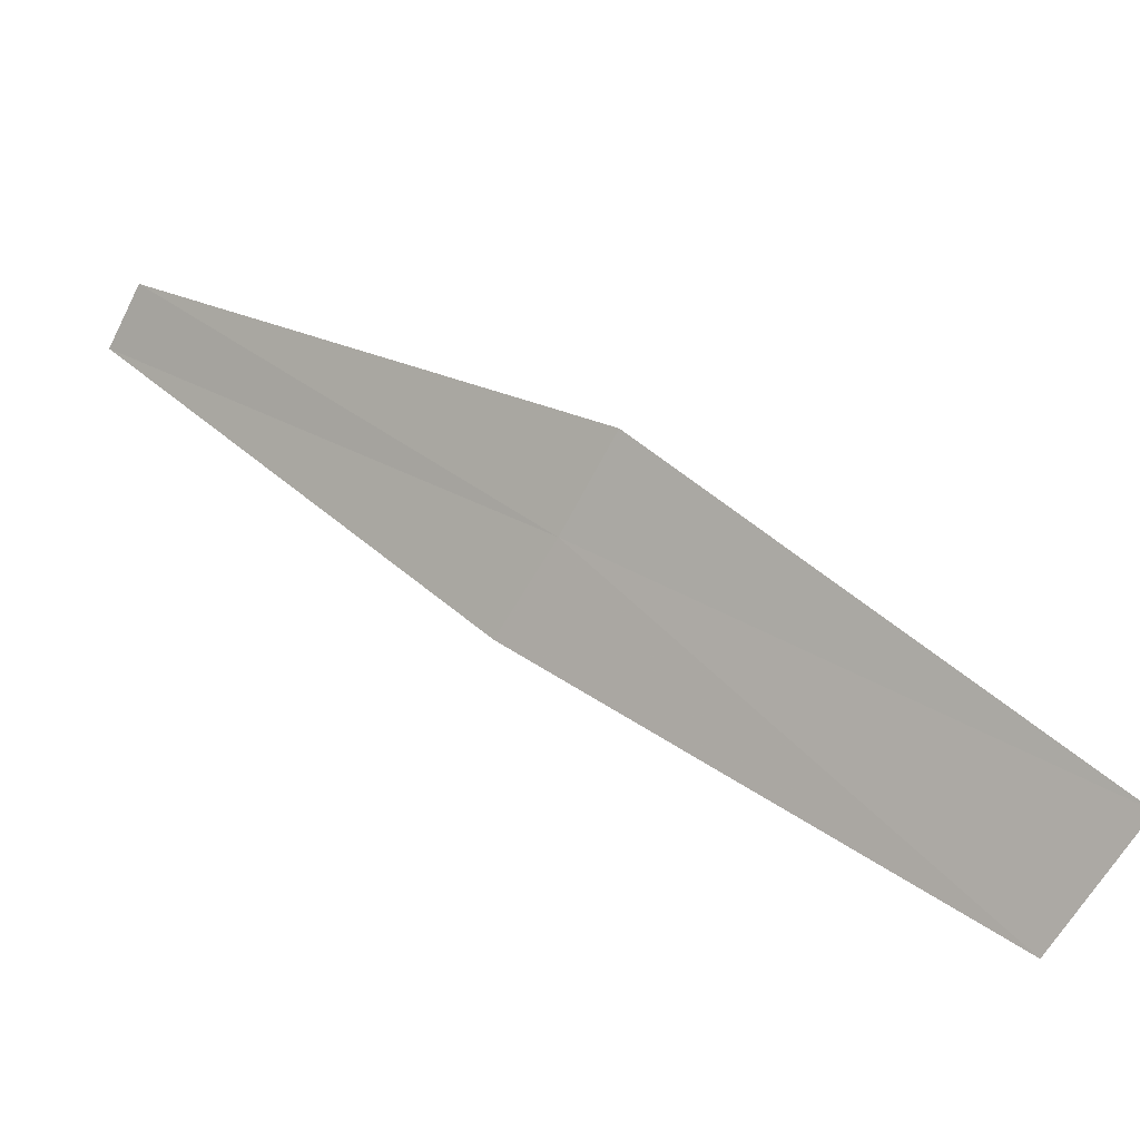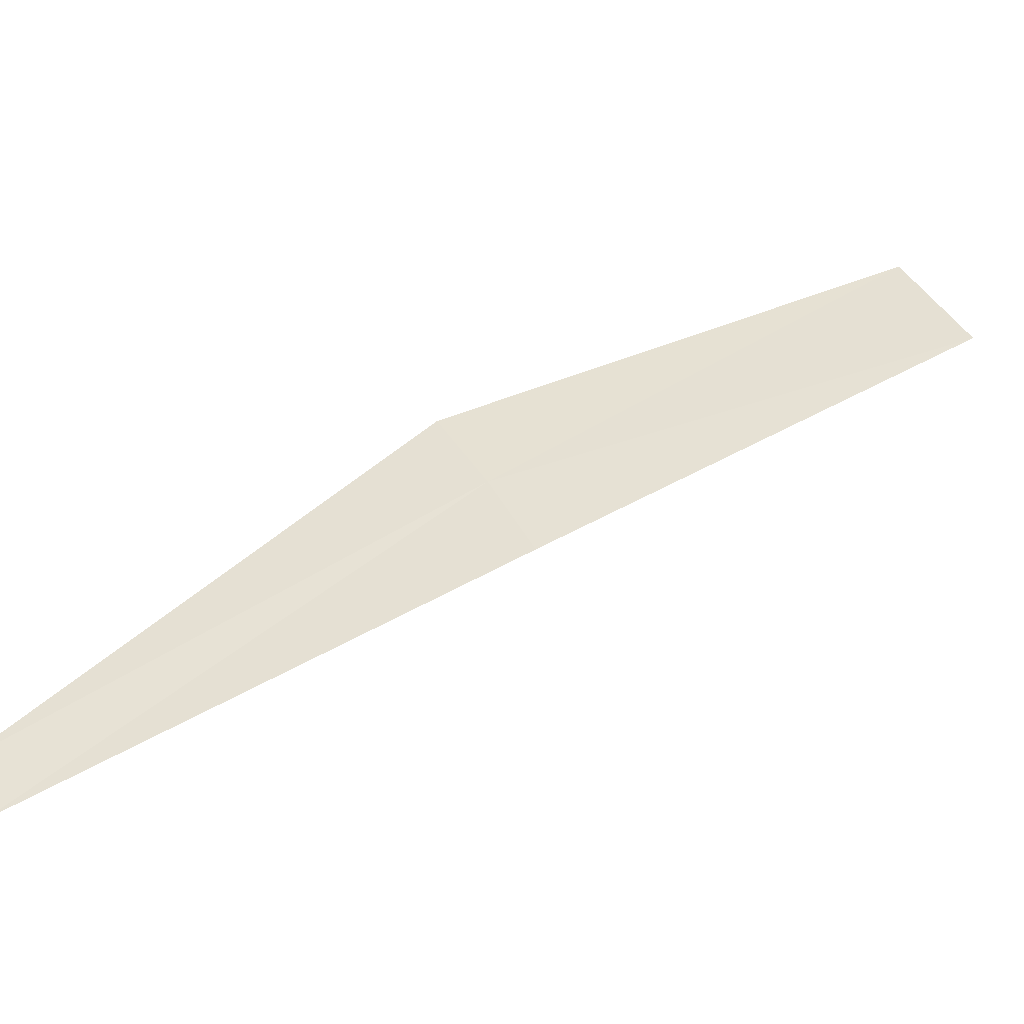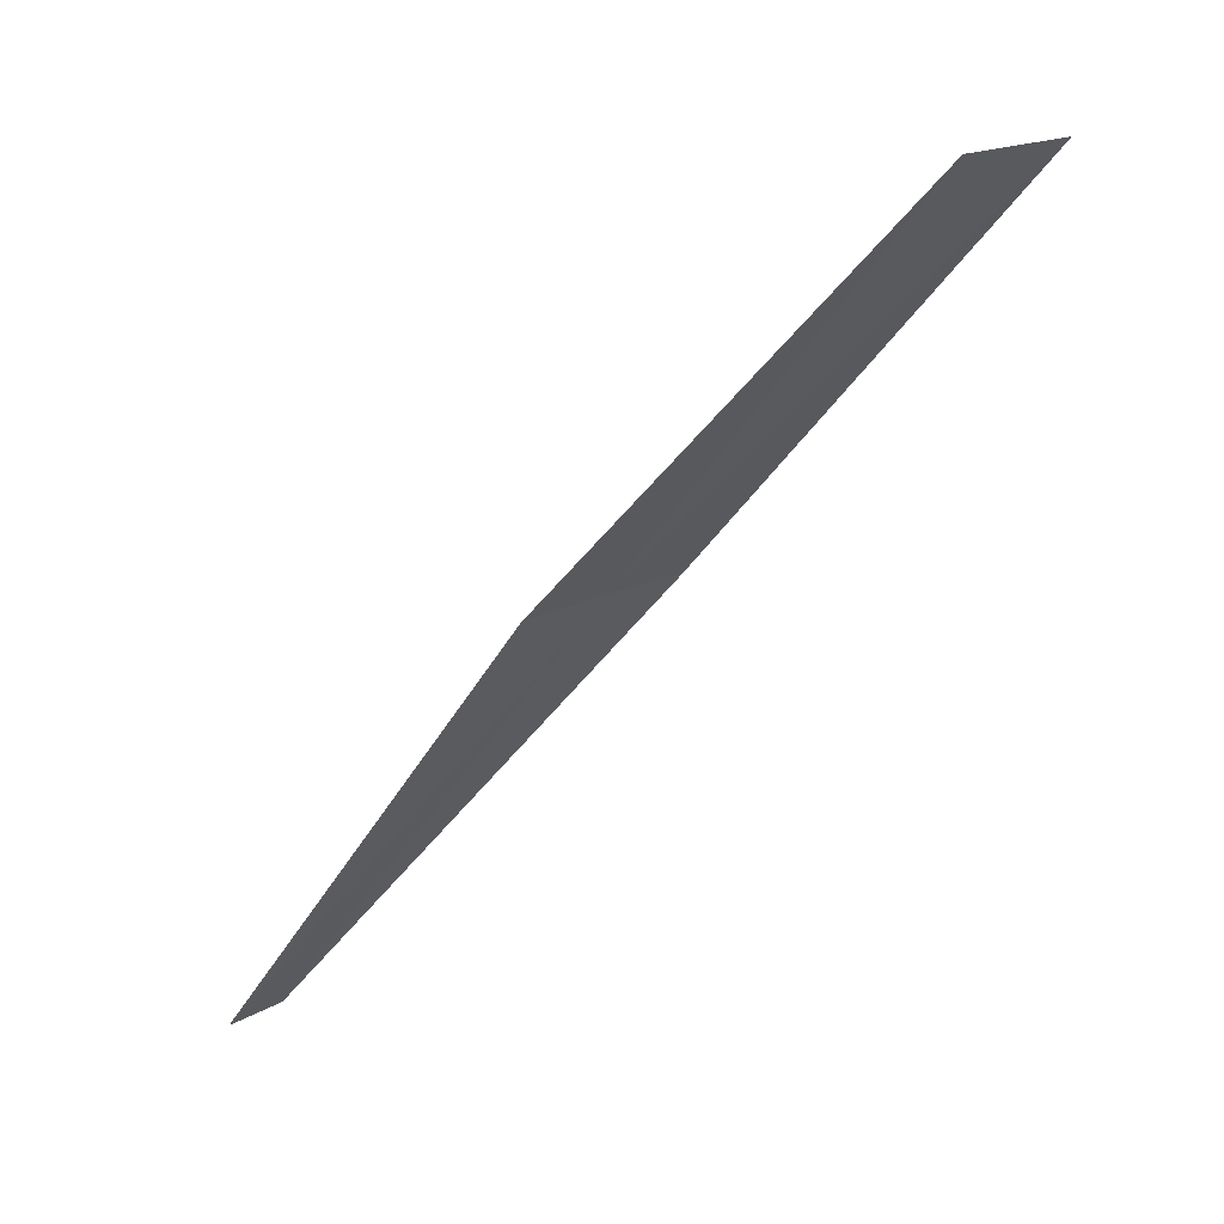
<metadata>
{"format":"obj","ext":"obj","renderer":"f3d","projection":"perspective","resolution":1024,"background":"white","views":[{"elev":74.8,"azim":166.0,"up":"+Z"},{"elev":3.9,"azim":100.6,"up":"+Z"},{"elev":62.8,"azim":-180.0,"up":"+Y"}]}
</metadata>
<code>
v -28.19 28.25 20.89
v -29.02 29.64 21.32
v -29.33 29.4 21.55
v -28.41 28.05 21.06
v -27.97 28.43 20.71
v -27.23 26.99 20.18
v -27.09 27.12 20.06
f 1 2 3
f 1 3 4
f 1 5 2
f 1 4 6
f 1 7 5
f 1 6 7

</code>
